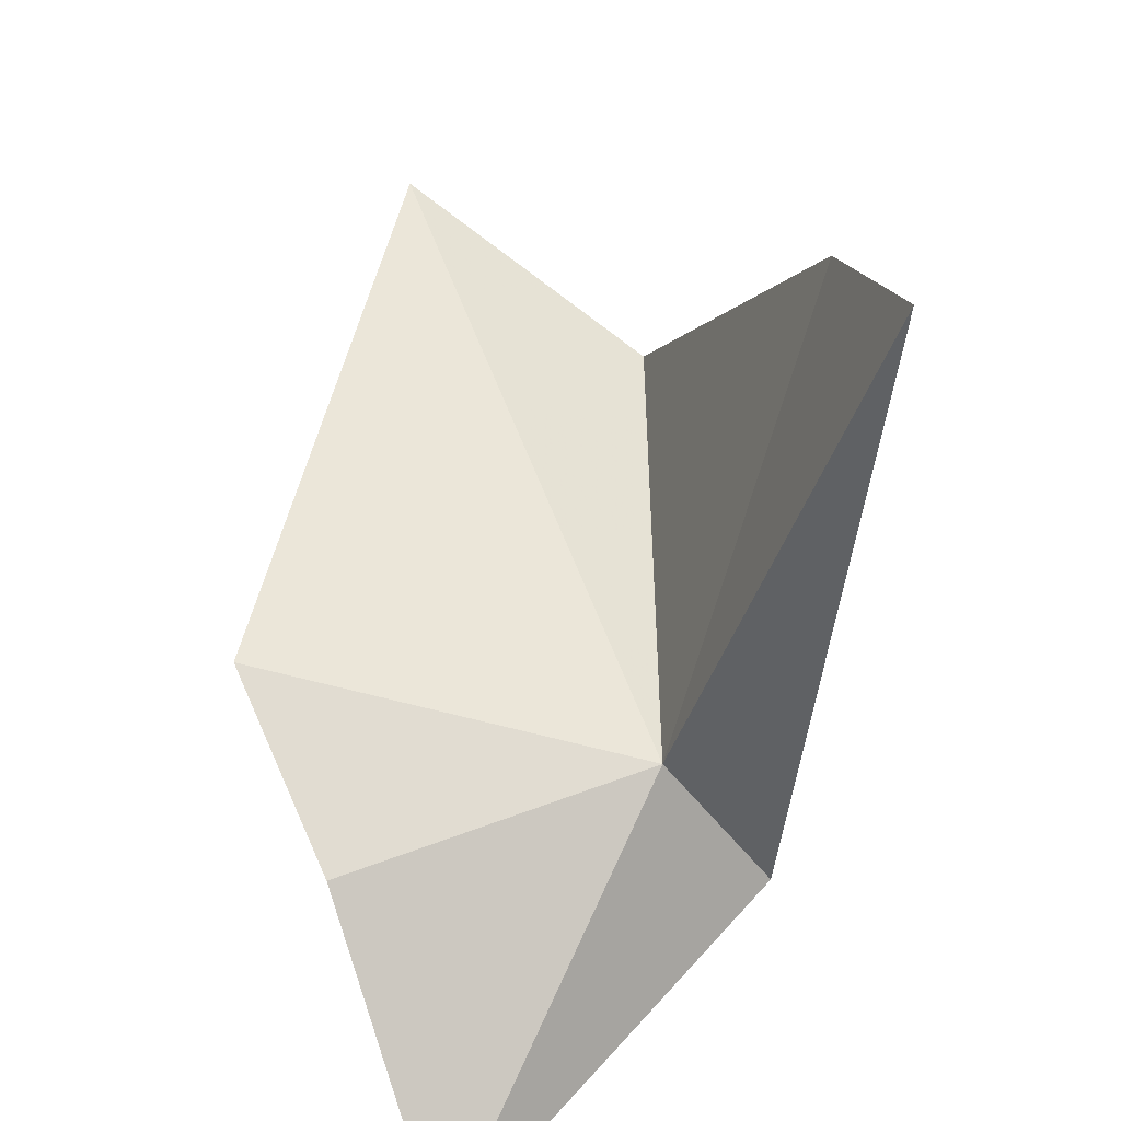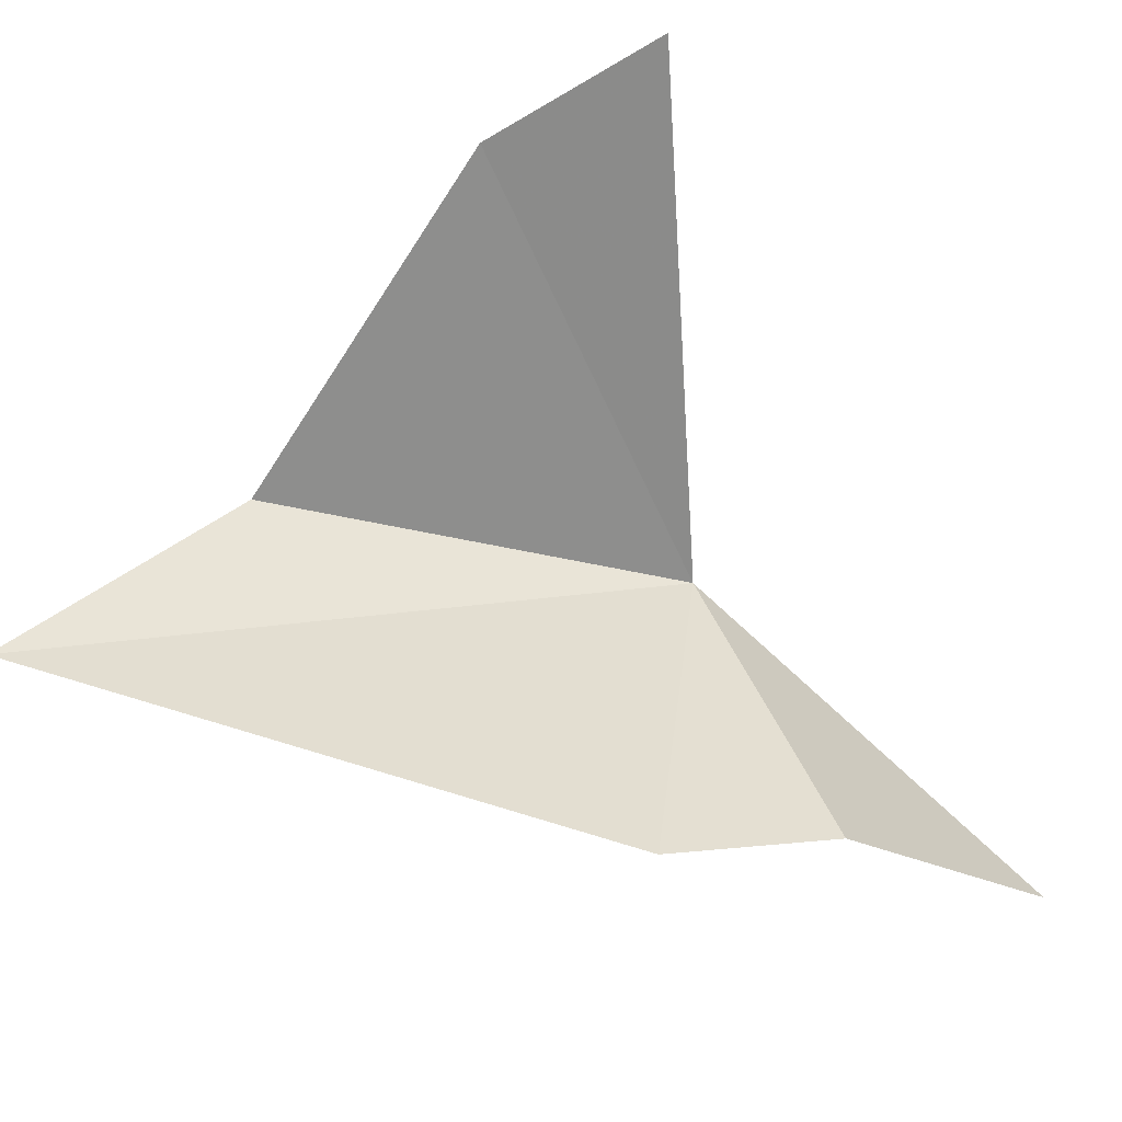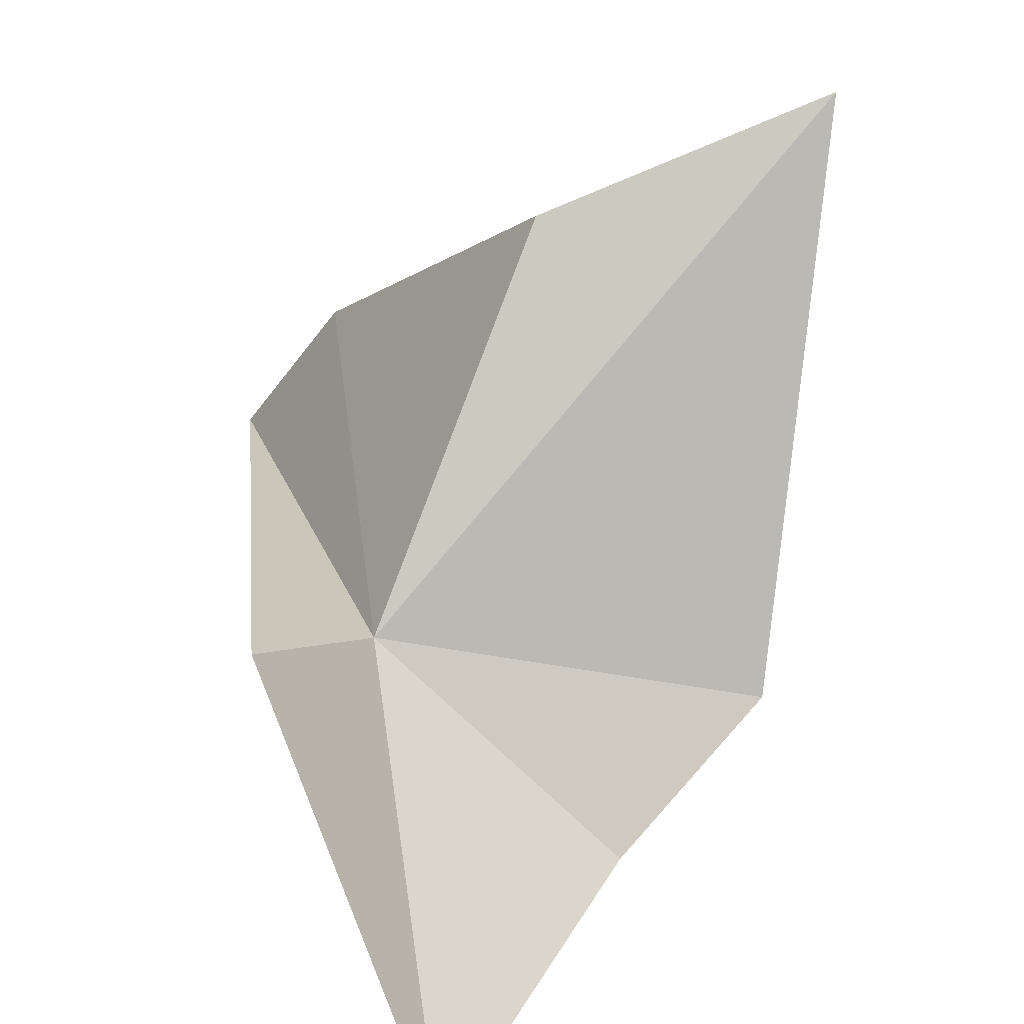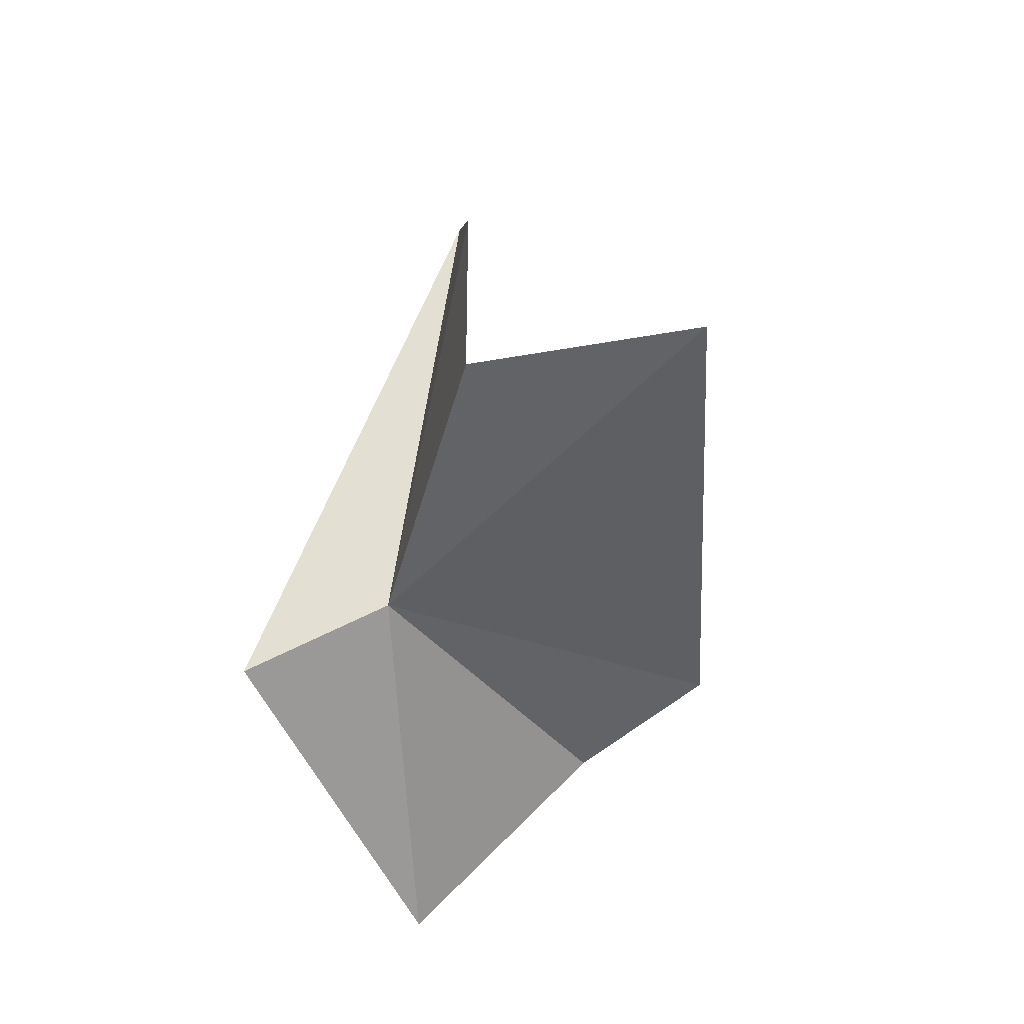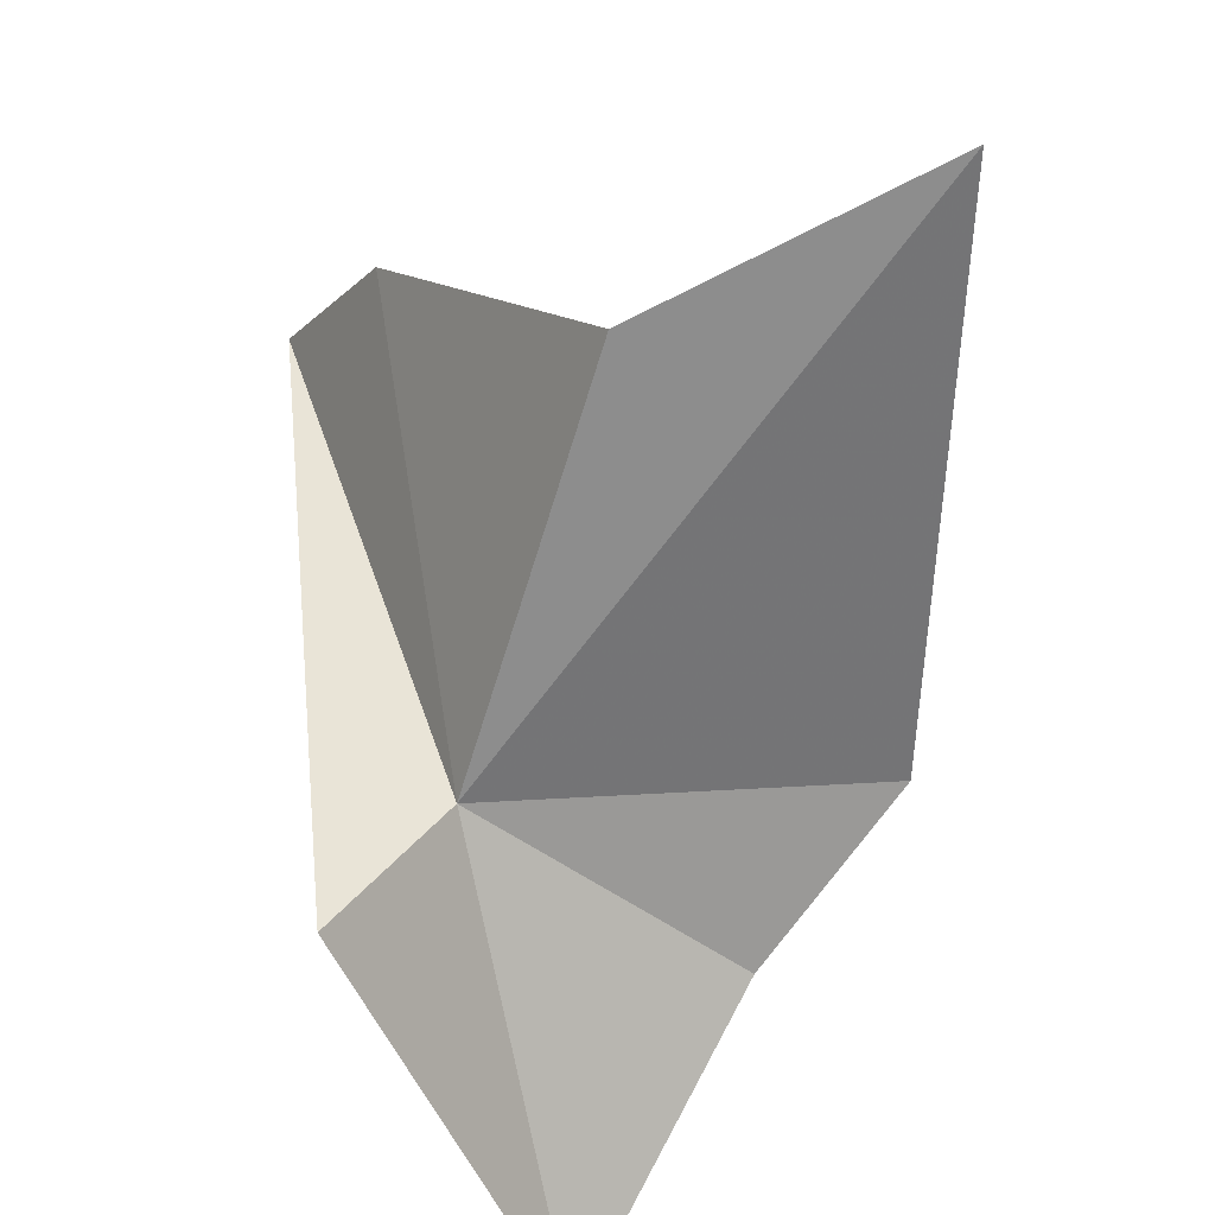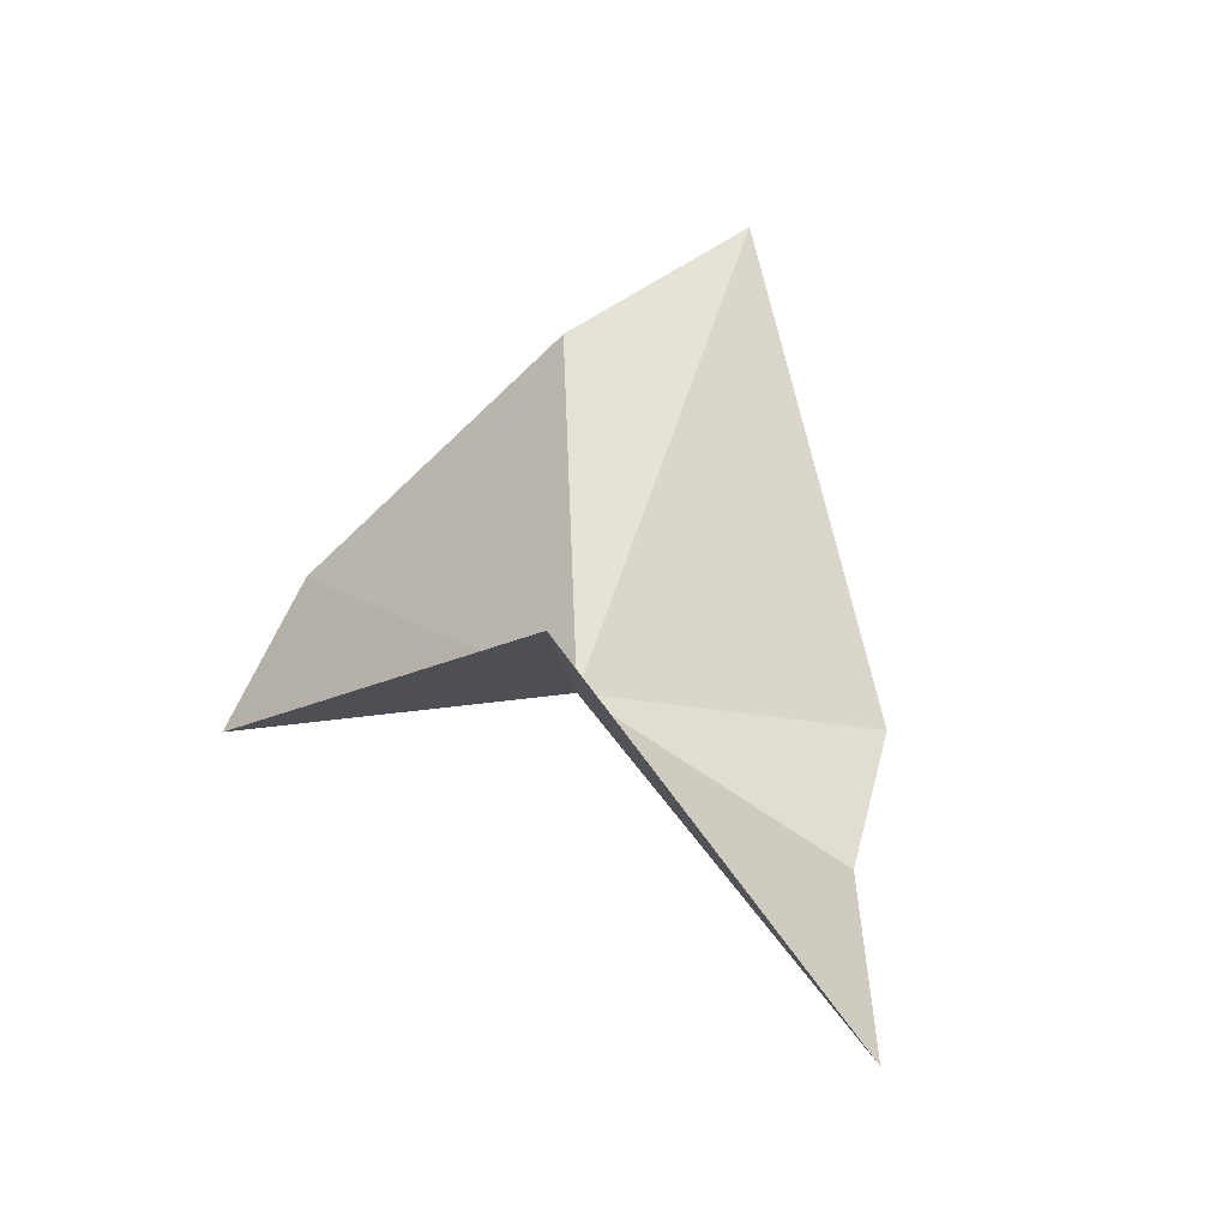
<metadata>
{"format":"obj","ext":"obj","renderer":"f3d","projection":"perspective","resolution":1024,"background":"white","views":[{"elev":44.3,"azim":4.7,"up":"+Z"},{"elev":47.1,"azim":-86.1,"up":"+Z"},{"elev":-74.8,"azim":164.3,"up":"+Z"},{"elev":61.9,"azim":-151.3,"up":"+Y"},{"elev":-46.3,"azim":168.6,"up":"+Z"},{"elev":-15.0,"azim":154.1,"up":"+Y"}]}
</metadata>
<code>
v 5.894 -44.52 92.74
v 7.578 -41.65 98.67
v 8.437 -43.89 99.8
v 5.268 -38.83 94.58
v 1.802 -36.23 95.33
v 3.553 -49.47 89.35
v 1.919 -46.57 92.53
v 0.505 -44.27 93.87
v 7.365 -44.39 90.46
f 1 3 2
f 1 4 5
f 1 2 4
f 1 7 6
f 1 8 7
f 1 9 3
f 1 6 9
f 1 5 8

</code>
